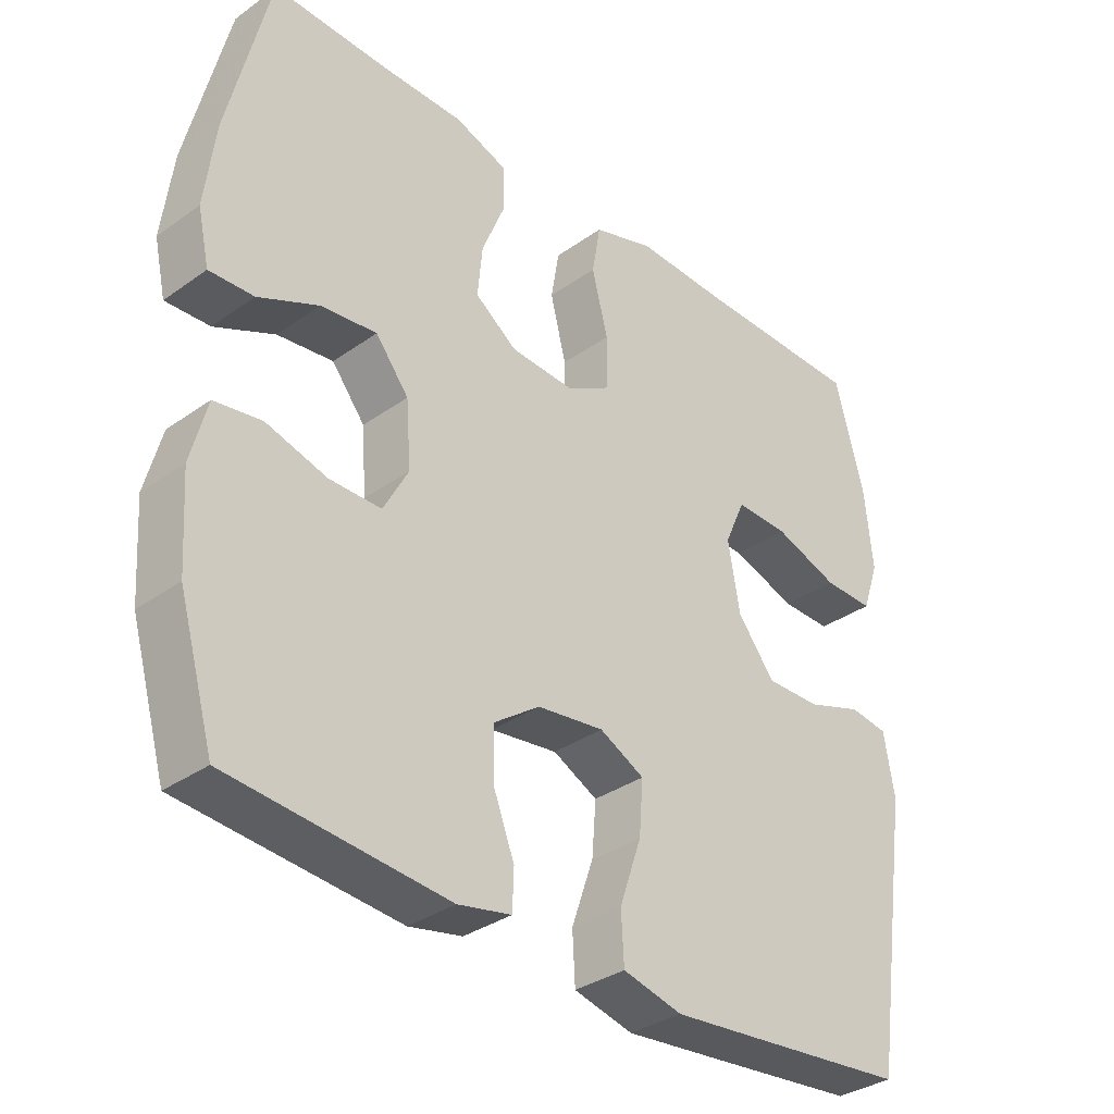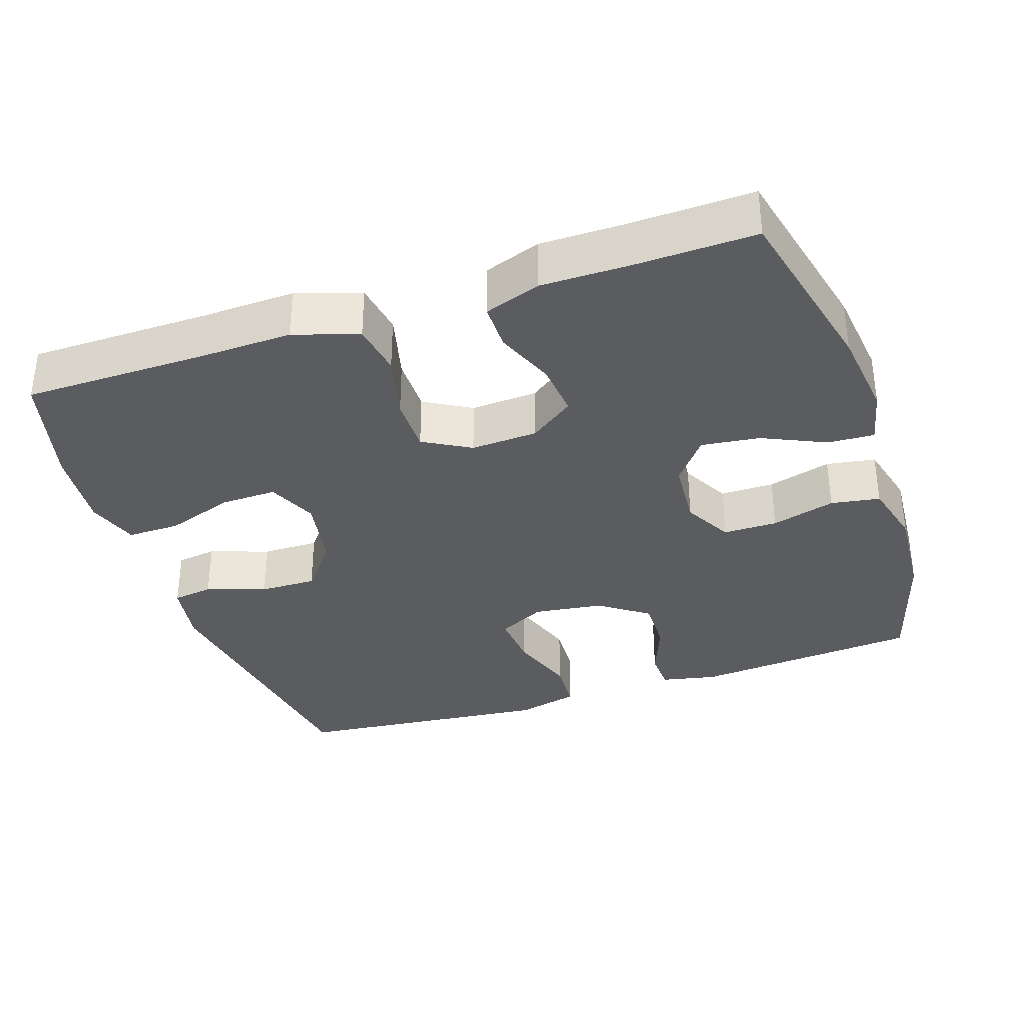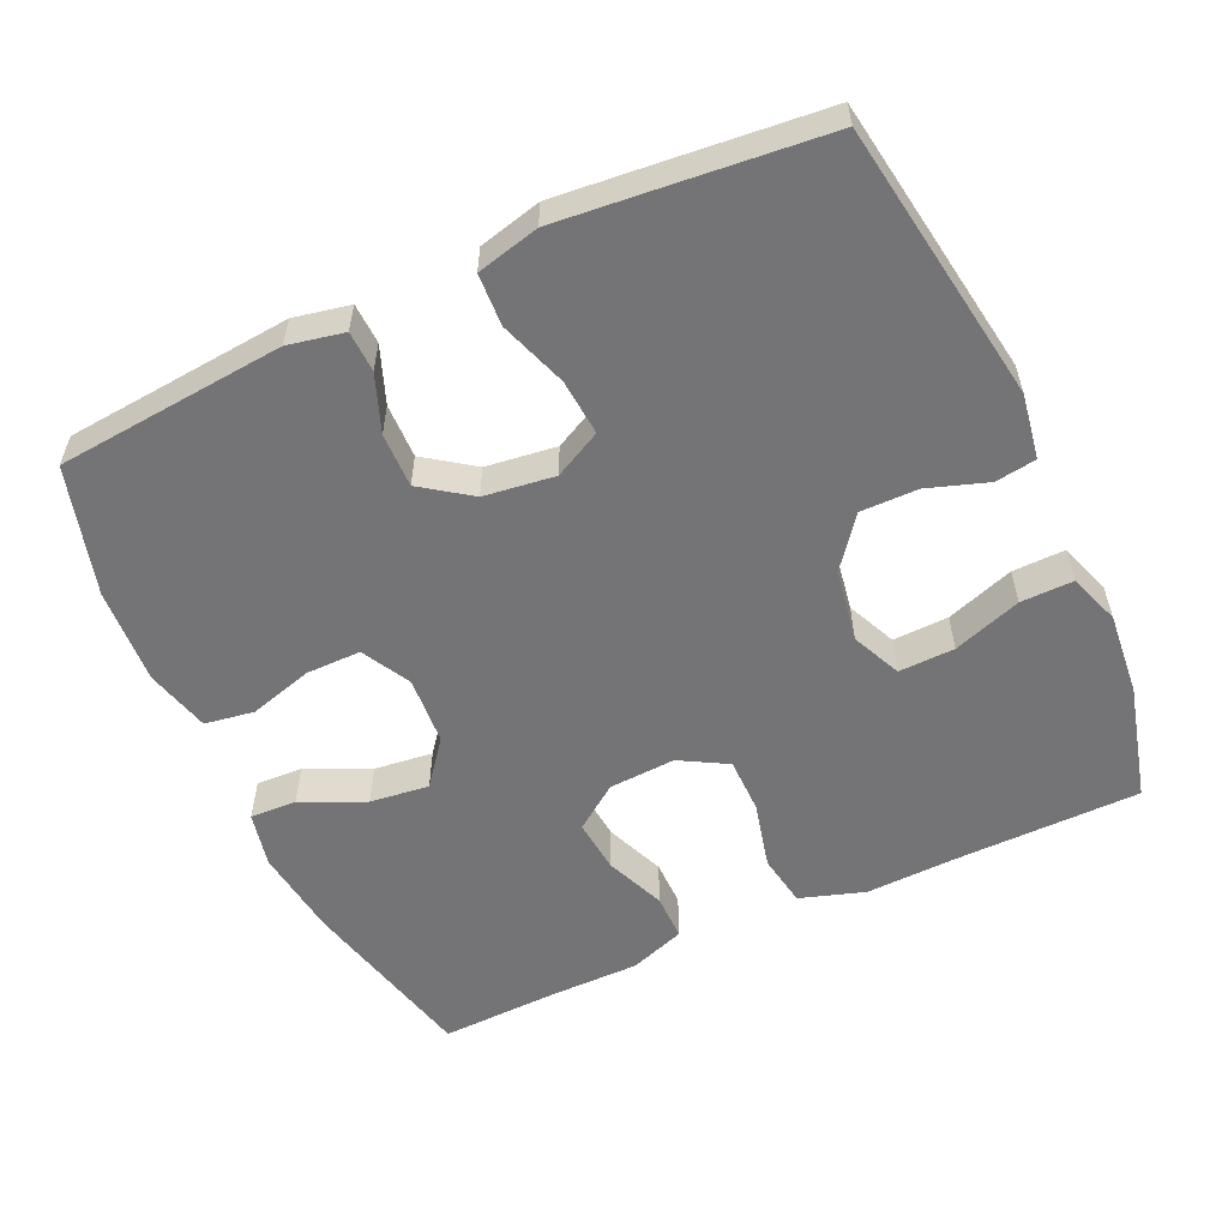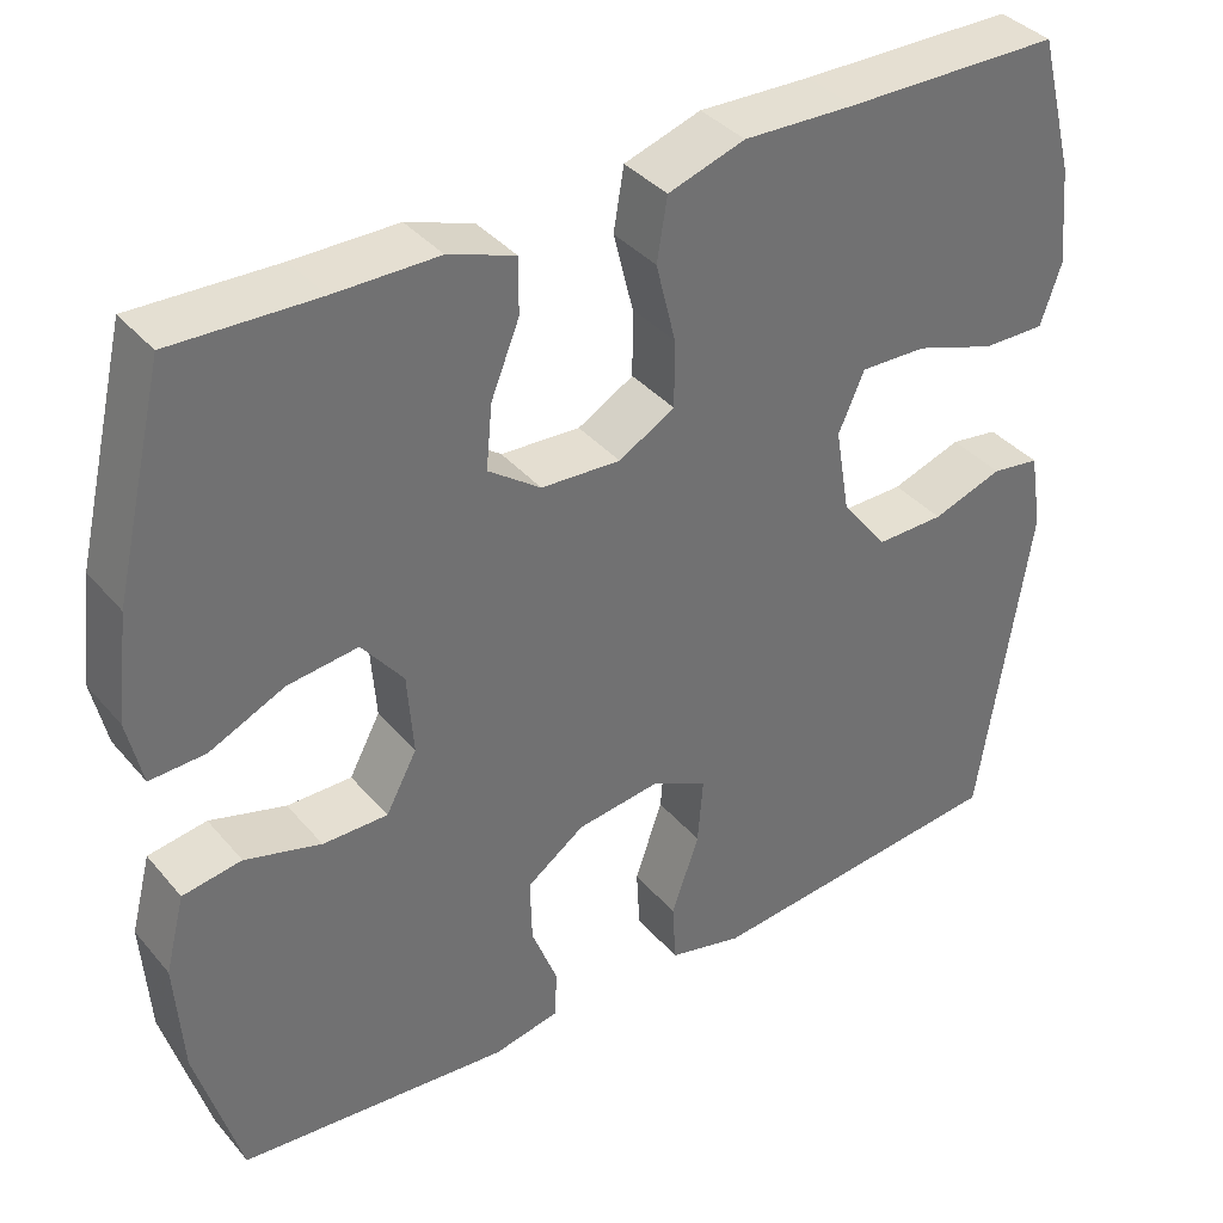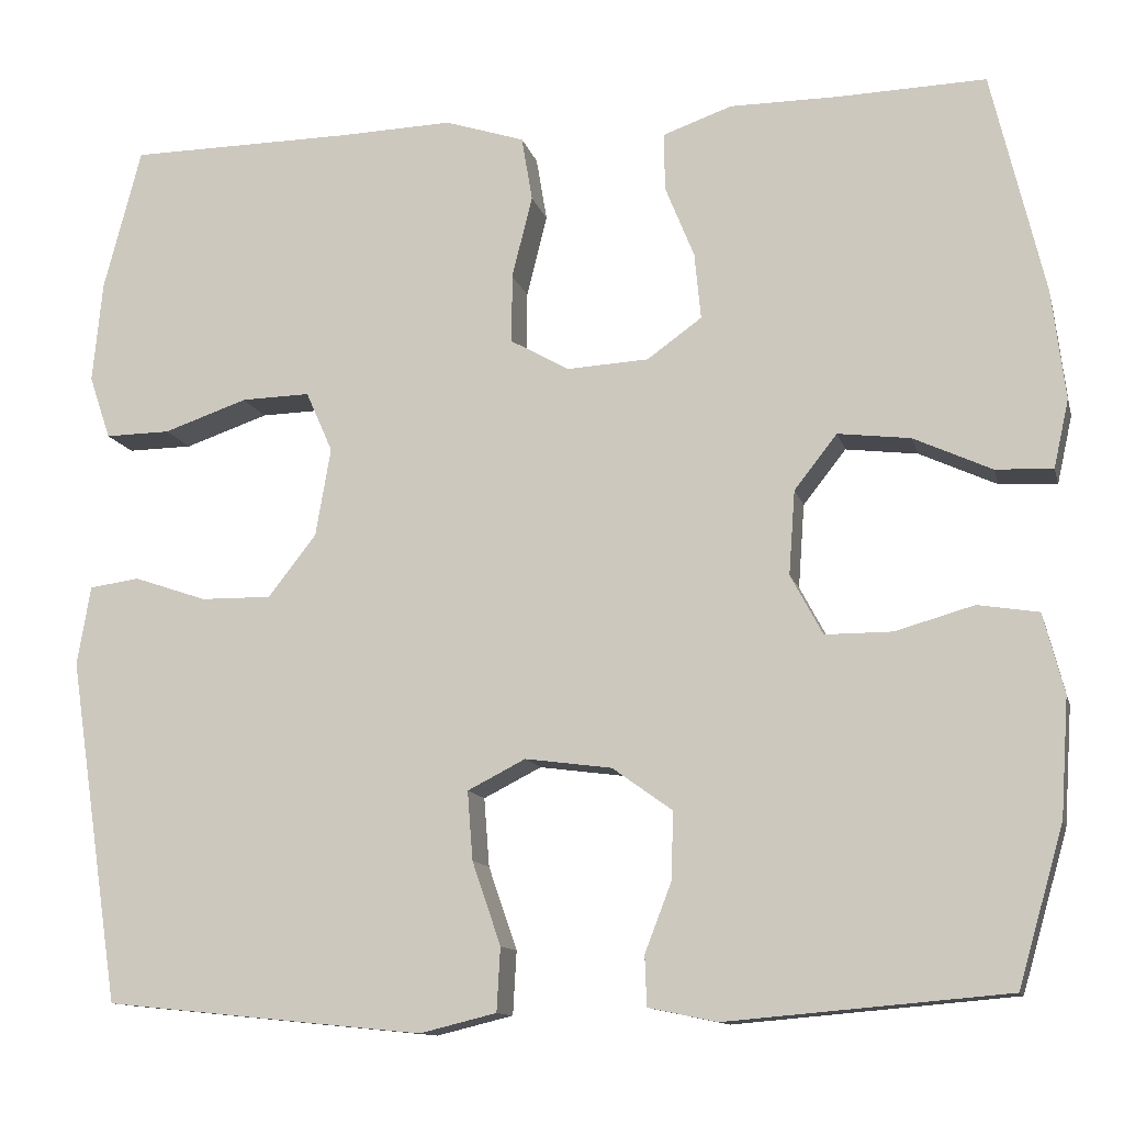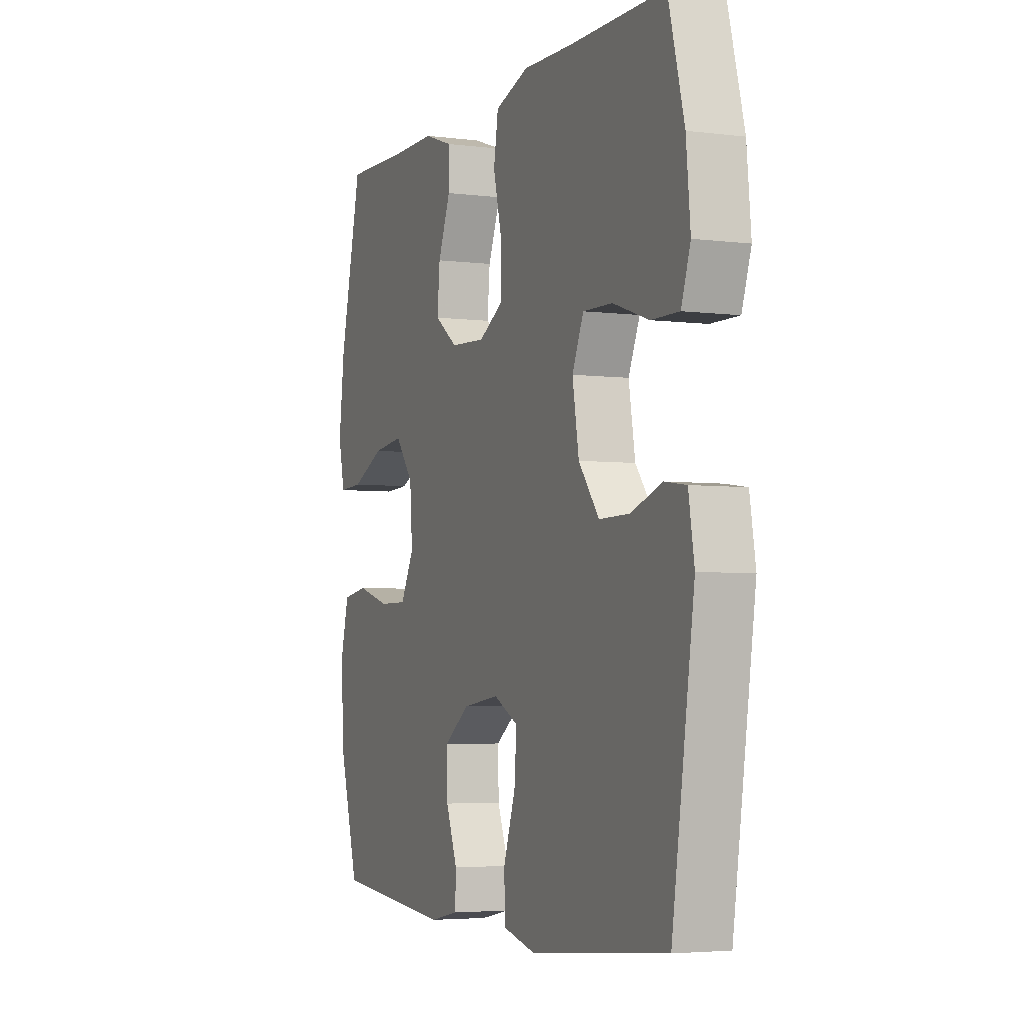
<metadata>
{"format":"obj","ext":"obj","renderer":"f3d","projection":"perspective","resolution":1024,"background":"white","views":[{"elev":-34.1,"azim":133.8,"up":"+Z"},{"elev":-34.6,"azim":18.5,"up":"+Y"},{"elev":-56.3,"azim":-155.1,"up":"+Y"},{"elev":37.5,"azim":144.8,"up":"+Z"},{"elev":-12.1,"azim":13.5,"up":"+Z"},{"elev":-4.1,"azim":-112.5,"up":"+Z"}]}
</metadata>
<code>
v -0.5 0.07 0.5
v -0.25 0.07 0.502
v -0.12 0.07 0.506
v -0.031 0.07 0.477
v -0.019 0.07 0.405
v -0.042 0.07 0.313
v -0.042 0.07 0.236
v 0.023 0.07 0.199
v 0.115 0.07 0.204
v 0.176 0.07 0.248
v 0.169 0.07 0.322
v 0.136 0.07 0.404
v 0.136 0.07 0.468
v 0.213 0.07 0.495
v 0.333 0.07 0.495
v 0.5 0.07 0.5
v 0.559 0.07 0.251
v 0.574 0.07 0.128
v 0.557 0.07 0.052
v 0.493 0.07 0.055
v 0.406 0.07 0.095
v 0.325 0.07 0.105
v 0.277 0.07 0.044
v 0.27 0.07 -0.05
v 0.306 0.07 -0.117
v 0.381 0.07 -0.117
v 0.469 0.07 -0.092
v 0.537 0.07 -0.103
v 0.56 0.07 -0.192
v 0.551 0.07 -0.324
v 0.5 0.07 -0.5
v 0.186 0.07 -0.527
v 0.109 0.07 -0.511
v 0.107 0.07 -0.455
v 0.137 0.07 -0.377
v 0.139 0.07 -0.302
v 0.072 0.07 -0.254
v -0.025 0.07 -0.241
v -0.09 0.07 -0.274
v -0.084 0.07 -0.351
v -0.052 0.07 -0.444
v -0.056 0.07 -0.515
v -0.142 0.07 -0.536
v -0.273 0.07 -0.523
v -0.5 0.07 -0.5
v -0.558 0.07 -0.114
v -0.543 0.07 -0.025
v -0.487 0.07 -0.017
v -0.405 0.07 -0.045
v -0.326 0.07 -0.046
v -0.272 0.07 0.023
v -0.255 0.07 0.122
v -0.285 0.07 0.19
v -0.362 0.07 0.188
v -0.456 0.07 0.156
v -0.529 0.07 0.155
v -0.553 0.07 0.226
v -0.542 0.07 0.34
v -0.5 0 0.5
v -0.25 0 0.502
v -0.12 0 0.506
v -0.031 0 0.477
v -0.019 0 0.405
v -0.042 0 0.313
v -0.042 0 0.236
v 0.023 0 0.199
v 0.115 0 0.204
v 0.176 0 0.248
v 0.169 0 0.322
v 0.136 0 0.404
v 0.136 0 0.468
v 0.213 0 0.495
v 0.333 0 0.495
v 0.5 0 0.5
v 0.559 0 0.251
v 0.574 0 0.128
v 0.557 0 0.052
v 0.493 0 0.055
v 0.406 0 0.095
v 0.325 0 0.105
v 0.277 0 0.044
v 0.27 0 -0.05
v 0.306 0 -0.117
v 0.381 0 -0.117
v 0.469 0 -0.092
v 0.537 0 -0.103
v 0.56 0 -0.192
v 0.551 0 -0.324
v 0.5 0 -0.5
v 0.186 0 -0.527
v 0.109 0 -0.511
v 0.107 0 -0.455
v 0.137 0 -0.377
v 0.139 0 -0.302
v 0.072 0 -0.254
v -0.025 0 -0.241
v -0.09 0 -0.274
v -0.084 0 -0.351
v -0.052 0 -0.444
v -0.056 0 -0.515
v -0.142 0 -0.536
v -0.273 0 -0.523
v -0.5 0 -0.5
v -0.558 0 -0.114
v -0.543 0 -0.025
v -0.487 0 -0.017
v -0.405 0 -0.045
v -0.326 0 -0.046
v -0.272 0 0.023
v -0.255 0 0.122
v -0.285 0 0.19
v -0.362 0 0.188
v -0.456 0 0.156
v -0.529 0 0.155
v -0.553 0 0.226
v -0.542 0 0.34
f 58 1 2
f 57 58 2
f 56 57 2
f 55 56 2
f 54 55 2
f 4 5 6
f 3 4 6
f 2 3 6
f 54 2 6
f 53 54 6
f 52 53 6 7
f 51 52 7 8
f 50 51 8 9
f 47 48 49
f 46 47 49
f 45 46 49
f 44 45 49
f 43 44 49
f 42 43 49
f 41 42 49
f 40 41 49
f 39 40 49 50
f 38 39 50 9
f 33 34 35
f 32 33 35
f 31 32 35
f 30 31 35
f 29 30 35
f 28 29 35
f 27 28 35
f 26 27 35
f 25 26 35 36
f 24 25 36 37
f 19 20 21
f 18 19 21
f 17 18 21
f 16 17 21
f 15 16 21
f 15 21 22
f 14 15 22
f 13 14 22
f 12 13 22
f 11 12 22
f 10 11 22 23
f 24 37 38
f 23 24 38
f 10 23 38
f 9 10 38
f 60 59 116
f 60 116 115
f 60 115 114
f 60 114 113
f 60 113 112
f 64 63 62
f 64 62 61
f 64 61 60
f 64 60 112
f 64 112 111
f 65 64 111 110
f 66 65 110 109
f 67 66 109 108
f 107 106 105
f 107 105 104
f 107 104 103
f 107 103 102
f 107 102 101
f 107 101 100
f 107 100 99
f 107 99 98
f 108 107 98 97
f 67 108 97 96
f 93 92 91
f 93 91 90
f 93 90 89
f 93 89 88
f 93 88 87
f 93 87 86
f 93 86 85
f 93 85 84
f 94 93 84 83
f 95 94 83 82
f 79 78 77
f 79 77 76
f 79 76 75
f 79 75 74
f 79 74 73
f 80 79 73
f 80 73 72
f 80 72 71
f 80 71 70
f 80 70 69
f 81 80 69 68
f 96 95 82
f 96 82 81
f 96 81 68
f 96 68 67
f 1 59 60 2
f 2 60 61 3
f 3 61 62 4
f 4 62 63 5
f 5 63 64 6
f 6 64 65 7
f 7 65 66 8
f 8 66 67 9
f 9 67 68 10
f 10 68 69 11
f 11 69 70 12
f 12 70 71 13
f 13 71 72 14
f 14 72 73 15
f 15 73 74 16
f 16 74 75 17
f 17 75 76 18
f 18 76 77 19
f 19 77 78 20
f 20 78 79 21
f 21 79 80 22
f 22 80 81 23
f 23 81 82 24
f 24 82 83 25
f 25 83 84 26
f 26 84 85 27
f 27 85 86 28
f 28 86 87 29
f 29 87 88 30
f 30 88 89 31
f 31 89 90 32
f 32 90 91 33
f 33 91 92 34
f 34 92 93 35
f 35 93 94 36
f 36 94 95 37
f 37 95 96 38
f 38 96 97 39
f 39 97 98 40
f 40 98 99 41
f 41 99 100 42
f 42 100 101 43
f 43 101 102 44
f 44 102 103 45
f 45 103 104 46
f 46 104 105 47
f 47 105 106 48
f 48 106 107 49
f 49 107 108 50
f 50 108 109 51
f 51 109 110 52
f 52 110 111 53
f 53 111 112 54
f 54 112 113 55
f 55 113 114 56
f 56 114 115 57
f 57 115 116 58
f 58 116 59 1

</code>
